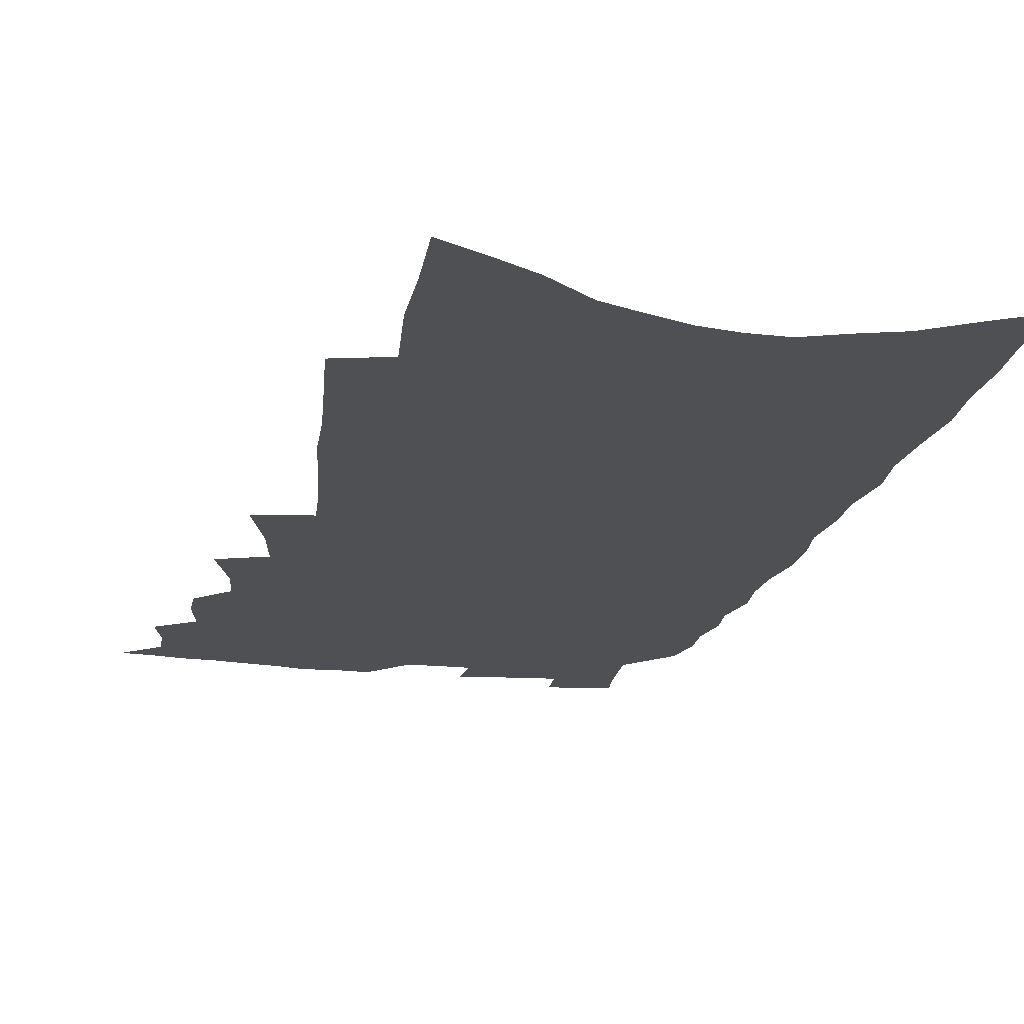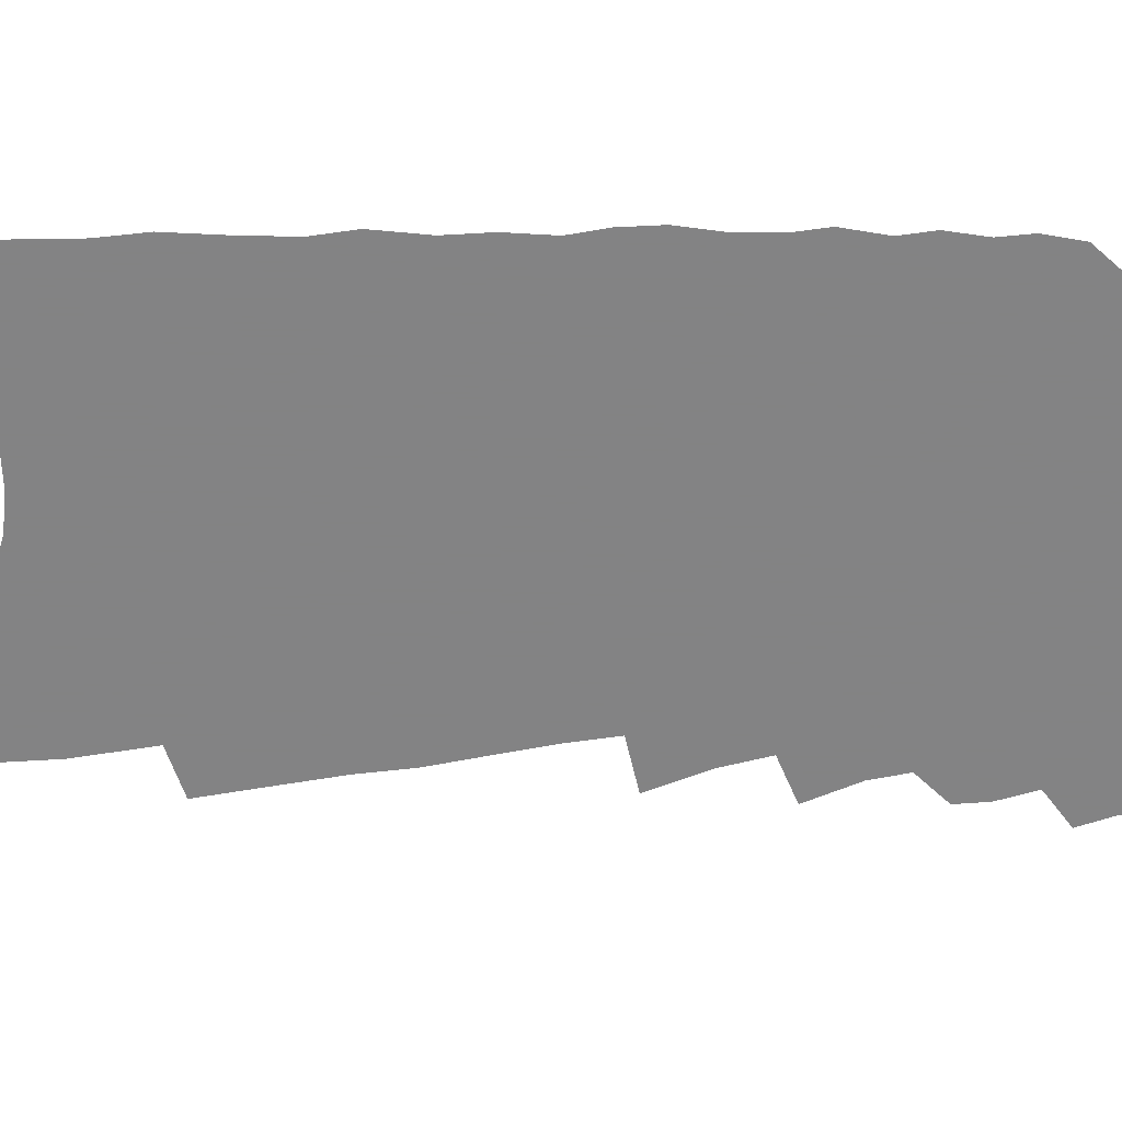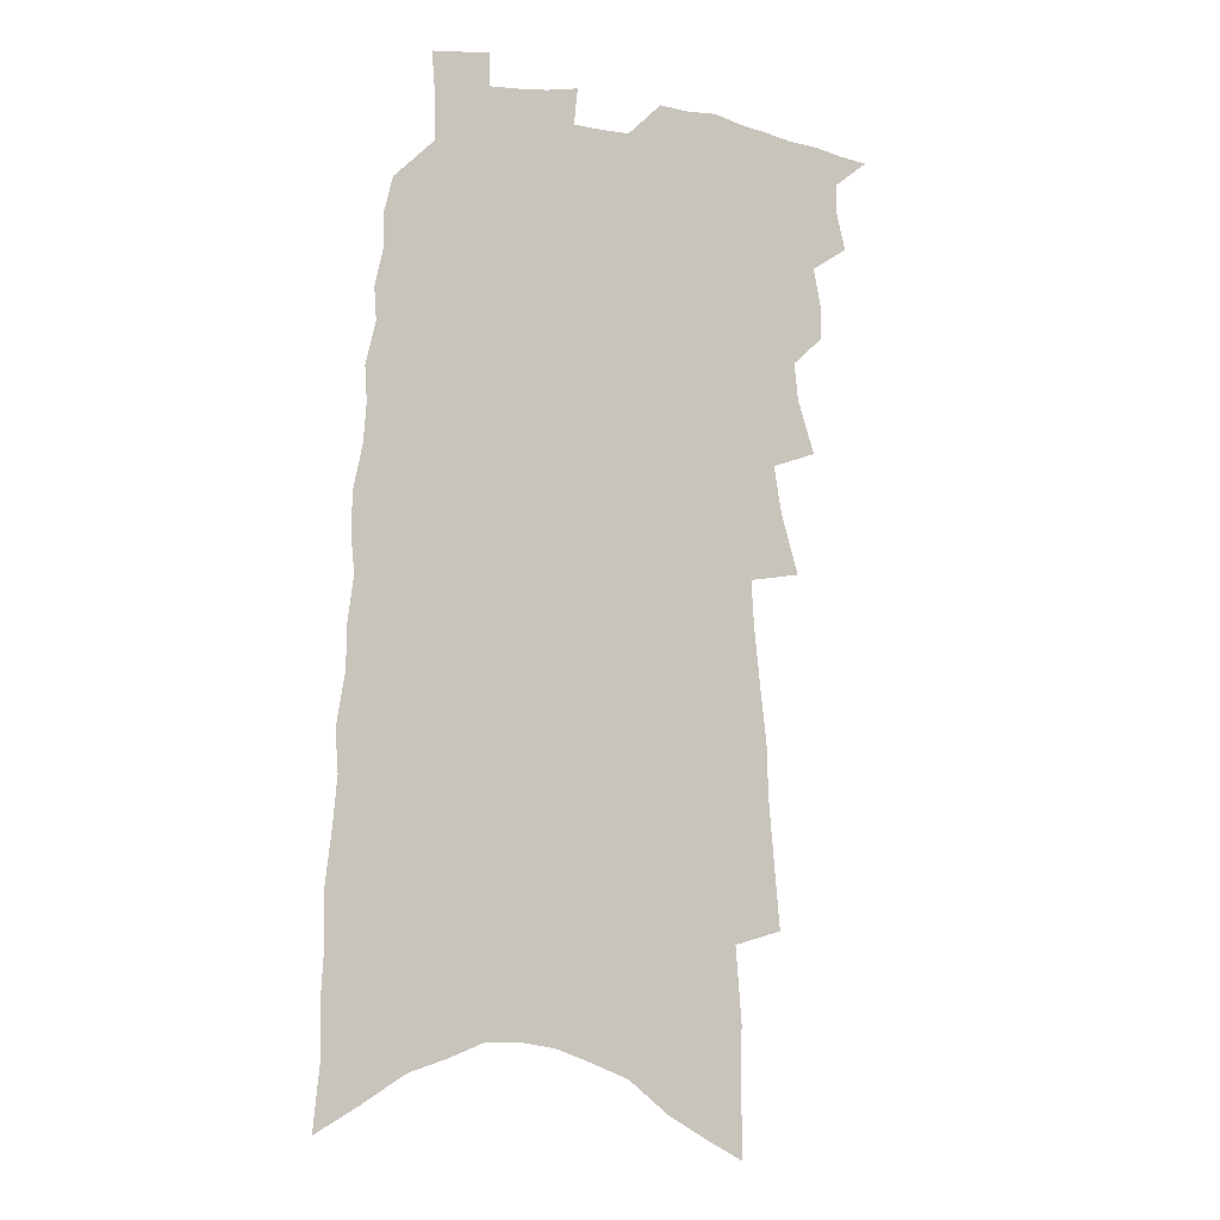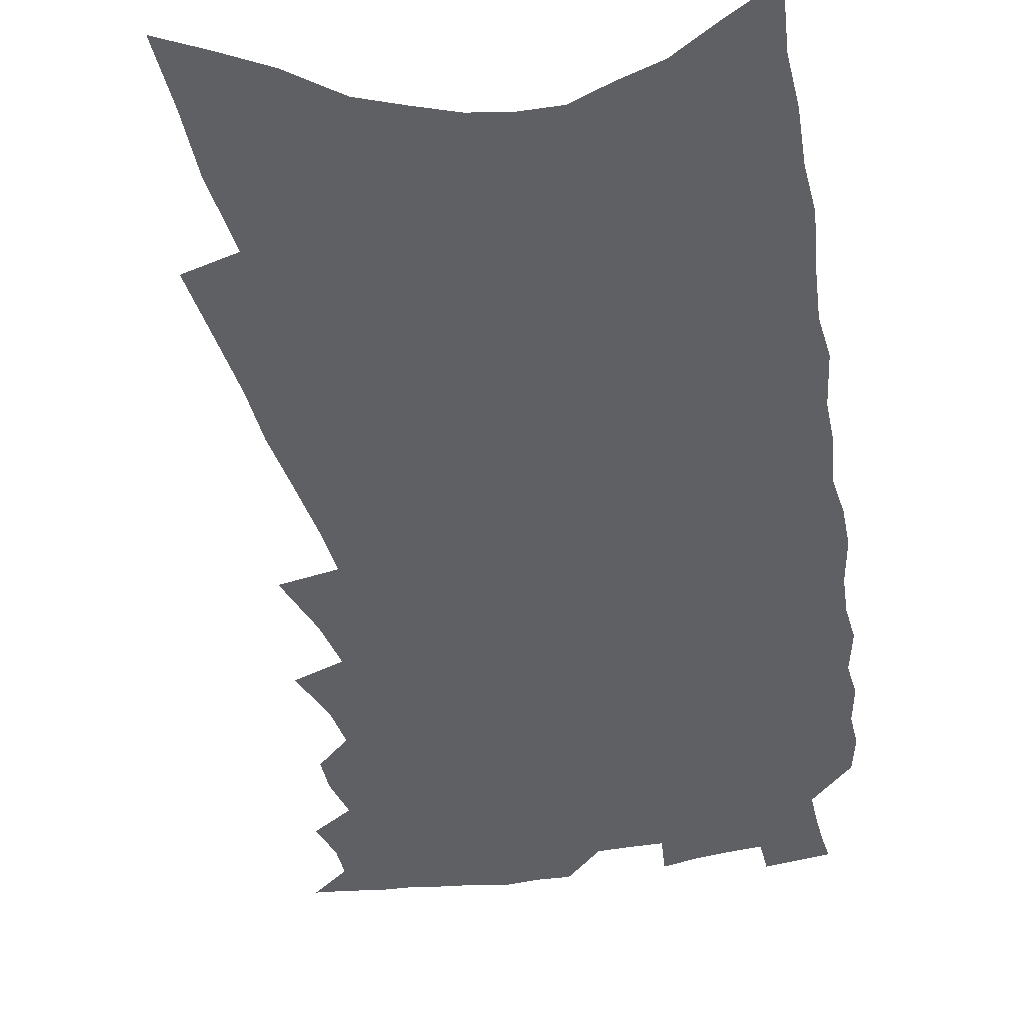
<metadata>
{"format":"obj","ext":"obj","renderer":"f3d","projection":"perspective","resolution":1024,"background":"white","views":[{"elev":-18.9,"azim":-9.9,"up":"+Z"},{"elev":-61.1,"azim":94.6,"up":"+Z"},{"elev":-5.4,"azim":152.3,"up":"+Y"},{"elev":-43.5,"azim":12.5,"up":"+Z"}]}
</metadata>
<code>
v 537 457.5 0
v 543.6 433.4 0
v 546.1 442.7 0
v 546.1 450.5 0
v 544.8 458.4 0
v 551.3 408.8 0
v 551.3 417.1 0
v 553.4 427.2 0
v 554.5 435.8 0
v 554.7 443.7 0
v 554 451.2 0
v 552.3 459.8 0
v 553.8 378.1 0
v 558.4 391.8 0
v 559.6 401.4 0
v 561.8 411.8 0
v 561.3 419.6 0
v 561.1 427.4 0
v 563.1 436.9 0
v 562.7 444.4 0
v 561.7 452 0
v 560.2 460.4 0
v 559 346.3 0
v 563.8 362 0
v 565.9 374.1 0
v 567.3 384.8 0
v 569.1 395.5 0
v 569.1 403.8 0
v 570.3 413.2 0
v 570.8 421.6 0
v 571.1 429.8 0
v 570.8 437.5 0
v 570.3 445.2 0
v 569.3 453 0
v 567.8 461.7 0
v 565 255.2 0
v 566.7 272.6 0
v 568.2 288.8 0
v 568.7 302.5 0
v 570.5 317.8 0
v 572.2 332 0
v 573 344.2 0
v 573.6 355.5 0
v 574.5 366.5 0
v 576.2 377.9 0
v 576.4 387.1 0
v 577.3 396.6 0
v 578.1 405.7 0
v 579 414.7 0
v 579.2 422.8 0
v 579.8 430.9 0
v 579.1 438.3 0
v 578 446 0
v 577.1 453.7 0
v 575.4 462.8 0
v 576.4 198.6 0
v 576.7 216.3 0
v 576.5 232.3 0
v 578.1 252.1 0
v 580 270.4 0
v 579.5 283.2 0
v 580.6 298.2 0
v 580.4 310.4 0
v 582.7 326.4 0
v 582.3 336.8 0
v 583.1 348.8 0
v 582.9 358.6 0
v 584.4 370.1 0
v 584.9 380 0
v 585.8 390 0
v 586.1 398.7 0
v 587.4 408.2 0
v 587 415.8 0
v 587.8 424.4 0
v 587.4 431.6 0
v 586.8 439 0
v 586.1 446.5 0
v 584.6 455.1 0
v 582.9 464.6 0
v 587 204.6 0
v 588.2 225.9 0
v 589.2 245.2 0
v 590.6 263.5 0
v 590.9 278.2 0
v 591.2 292.2 0
v 590.8 303.9 0
v 591.5 317.8 0
v 592.2 330.8 0
v 592.2 341.4 0
v 592.9 353.2 0
v 593.2 363.4 0
v 592.7 371.7 0
v 593.3 381.7 0
v 594.1 391.6 0
v 595.1 401.5 0
v 595 409.1 0
v 594.9 416.8 0
v 595.2 424.9 0
v 594.7 432.2 0
v 594.5 439.5 0
v 593.8 447 0
v 592.3 455.9 0
v 591.4 464.1 0
v 597.5 211 0
v 599.8 236.9 0
v 600.8 255.8 0
v 600.4 269 0
v 600.4 282.7 0
v 600.3 295.7 0
v 600.2 308.2 0
v 600.3 320.5 0
v 600.6 332.6 0
v 601.4 345.7 0
v 601.1 355 0
v 601 364.2 0
v 601.5 374.6 0
v 601.5 383.7 0
v 602 392.1 0
v 602.4 401.5 0
v 602.3 409.3 0
v 602.4 417.4 0
v 602.7 425.4 0
v 602.4 432.7 0
v 602 440 0
v 601.3 447.8 0
v 600.2 456.2 0
v 599.2 464.6 0
v 608.5 220.1 0
v 609.8 243.7 0
v 609.9 259.8 0
v 609.8 273.9 0
v 609.3 285.7 0
v 608.8 297 0
v 608.8 310.3 0
v 609 323.3 0
v 609 334.5 0
v 609.3 347 0
v 609.2 356.2 0
v 609.3 366.5 0
v 609.2 375.2 0
v 608.8 382.1 0
v 609.4 392.5 0
v 609.9 402.4 0
v 609.8 410.1 0
v 610.1 418.6 0
v 609.9 425.8 0
v 609.7 433.1 0
v 609.4 440.4 0
v 609.3 447.7 0
v 608.3 455.9 0
v 618.5 224.4 0
v 618.9 246.3 0
v 618.7 262.5 0
v 618.4 275.2 0
v 618 288.3 0
v 617.6 299.9 0
v 617.4 313.2 0
v 617.1 323.2 0
v 617.1 336.4 0
v 617.1 347.1 0
v 617 357.1 0
v 617.1 367 0
v 617.2 376.9 0
v 617.2 385.3 0
v 617.1 393.9 0
v 617.2 403 0
v 617.1 410.4 0
v 617.3 418.7 0
v 617.3 426.2 0
v 617.4 433.4 0
v 617.2 440.5 0
v 616.7 448.1 0
v 616.2 455.9 0
v 628.1 228.3 0
v 627.8 247 0
v 627.4 261.8 0
v 627 276.4 0
v 626.5 289 0
v 626.1 301.1 0
v 625.7 313.5 0
v 625.3 324.7 0
v 625.3 334.6 0
v 624.9 347.8 0
v 624.9 356 0
v 624.7 367.1 0
v 624.7 376.3 0
v 624.6 385.7 0
v 624.6 394 0
v 624.5 402.9 0
v 624.5 411 0
v 624.4 418.7 0
v 624.4 426.2 0
v 624.4 433.5 0
v 624.4 440.6 0
v 624.3 447.9 0
v 623.8 456.1 0
v 622.8 465.5 0
v 637.5 230.1 0
v 636.7 248.8 0
v 636 263.5 0
v 635.6 275.4 0
v 635.2 288.1 0
v 634.5 301 0
v 634 313.4 0
v 633.3 326.6 0
v 633.2 335.6 0
v 632.7 347.6 0
v 632.6 357.1 0
v 632.4 366.5 0
v 632.3 376.1 0
v 632.1 385.2 0
v 632 393.8 0
v 631.8 402.4 0
v 631.7 410.8 0
v 631.7 418.6 0
v 631.7 426 0
v 631.7 433.3 0
v 631.7 440.6 0
v 631.7 447.9 0
v 631.7 455.5 0
v 631.4 463.8 0
v 646.9 230.6 0
v 645.7 247.7 0
v 645 261.6 0
v 644.2 275.2 0
v 644.4 285.5 0
v 642.9 300.6 0
v 643.1 310.4 0
v 641.7 324.5 0
v 641.1 335.9 0
v 640.8 346.3 0
v 640.3 356.9 0
v 640 366.2 0
v 640.4 374.5 0
v 640.1 383.7 0
v 639.8 392.8 0
v 639.6 401 0
v 639 410.7 0
v 638.8 418.6 0
v 638.9 426 0
v 638.9 433.5 0
v 639 440.6 0
v 639.1 447.8 0
v 639.2 455.2 0
v 639.3 463 0
v 657 227.1 0
v 655.2 245.2 0
v 654.7 258.4 0
v 654.2 270.9 0
v 653.2 284.6 0
v 652.2 297.6 0
v 651.5 309.5 0
v 650.1 323.2 0
v 649.6 333.7 0
v 650.1 342.8 0
v 649 354.2 0
v 649.2 363 0
v 648.3 373.8 0
v 647.8 383.2 0
v 647.5 392 0
v 646.8 401.2 0
v 647.3 408.9 0
v 647.3 416.8 0
v 646.6 425.3 0
v 646.3 433 0
v 646.5 440.3 0
v 646.5 447.7 0
v 646.6 455.1 0
v 646.9 462.5 0
v 647.1 470.9 0
v 667 224.2 0
v 665 241.8 0
v 664.6 254.6 0
v 663.6 268.5 0
v 663.3 280.5 0
v 661.6 295 0
v 660.4 307.8 0
v 659.6 319.5 0
v 659.7 329.5 0
v 658.1 342 0
v 658.1 351.6 0
v 657.1 362.2 0
v 656.8 371.5 0
v 656.3 381.1 0
v 656.4 389.7 0
v 655.8 398.8 0
v 656 406.9 0
v 654.8 416.3 0
v 655.1 423.9 0
v 654.3 432.2 0
v 653.7 440.3 0
v 653.8 447.6 0
v 654.1 454.8 0
v 654.4 462.2 0
v 654.7 470.1 0
v 678.7 217.4 0
v 676.1 235.7 0
v 675.1 249.9 0
v 675 262.2 0
v 673.5 276.5 0
v 672.6 289.3 0
v 671.3 302.3 0
v 670.5 314.2 0
v 669.2 326.3 0
v 667.8 338 0
v 668.3 347.5 0
v 667.9 357.5 0
v 665.9 368.7 0
v 667.3 376.9 0
v 666 386.8 0
v 664.4 396.9 0
v 664.8 405.1 0
v 663.6 414.3 0
v 663.4 422.5 0
v 662.7 430.9 0
v 661.5 439.4 0
v 661.7 446.9 0
v 661.6 454.5 0
v 661.9 461.8 0
v 662.5 469.1 0
v 690.4 211.1 0
v 688.5 227.6 0
v 688.7 240.4 0
v 687.8 254.2 0
v 688.1 266.1 0
v 686.3 280.3 0
v 685 293.5 0
v 685.7 304.1 0
v 683.3 317.6 0
v 683 328.6 0
v 681.4 340.4 0
v 682.3 349.8 0
v 682 360 0
v 679.5 371.6 0
v 678.7 381.4 0
v 679.2 390.2 0
v 676.4 401 0
v 677 409.3 0
v 674.7 419.1 0
v 674.9 427.2 0
v 672.4 436.7 0
f 4 5 1
f 8 9 2
f 2 9 3
f 9 10 3
f 3 10 4
f 10 11 4
f 4 11 5
f 11 12 5
f 15 16 6
f 6 16 7
f 16 17 7
f 7 17 8
f 17 18 8
f 8 18 9
f 18 19 9
f 9 19 10
f 19 20 10
f 10 20 11
f 20 21 11
f 11 21 12
f 21 22 12
f 25 26 13
f 13 26 14
f 26 27 14
f 14 27 15
f 27 28 15
f 15 28 16
f 28 29 16
f 16 29 17
f 29 30 17
f 17 30 18
f 30 31 18
f 18 31 19
f 31 32 19
f 19 32 20
f 32 33 20
f 20 33 21
f 33 34 21
f 21 34 22
f 34 35 22
f 42 43 23
f 23 43 24
f 43 44 24
f 24 44 25
f 44 45 25
f 25 45 26
f 45 46 26
f 26 46 27
f 46 47 27
f 27 47 28
f 47 48 28
f 28 48 29
f 48 49 29
f 29 49 30
f 49 50 30
f 30 50 31
f 50 51 31
f 31 51 32
f 51 52 32
f 32 52 33
f 52 53 33
f 33 53 34
f 53 54 34
f 34 54 35
f 54 55 35
f 59 60 36
f 36 60 37
f 60 61 37
f 37 61 38
f 61 62 38
f 38 62 39
f 62 63 39
f 39 63 40
f 63 64 40
f 40 64 41
f 64 65 41
f 41 65 42
f 65 66 42
f 42 66 43
f 66 67 43
f 43 67 44
f 67 68 44
f 44 68 45
f 68 69 45
f 45 69 46
f 69 70 46
f 46 70 47
f 70 71 47
f 47 71 48
f 71 72 48
f 48 72 49
f 72 73 49
f 49 73 50
f 73 74 50
f 50 74 51
f 74 75 51
f 51 75 52
f 75 76 52
f 52 76 53
f 76 77 53
f 53 77 54
f 77 78 54
f 54 78 55
f 78 79 55
f 56 80 57
f 80 81 57
f 57 81 58
f 81 82 58
f 58 82 59
f 82 83 59
f 59 83 60
f 83 84 60
f 60 84 61
f 84 85 61
f 61 85 62
f 85 86 62
f 62 86 63
f 86 87 63
f 63 87 64
f 87 88 64
f 64 88 65
f 88 89 65
f 65 89 66
f 89 90 66
f 66 90 67
f 90 91 67
f 67 91 68
f 91 92 68
f 68 92 69
f 92 93 69
f 69 93 70
f 93 94 70
f 70 94 71
f 94 95 71
f 71 95 72
f 95 96 72
f 72 96 73
f 96 97 73
f 73 97 74
f 97 98 74
f 74 98 75
f 98 99 75
f 75 99 76
f 99 100 76
f 76 100 77
f 100 101 77
f 77 101 78
f 101 102 78
f 78 102 79
f 102 103 79
f 80 104 81
f 104 105 81
f 81 105 82
f 105 106 82
f 82 106 83
f 106 107 83
f 83 107 84
f 107 108 84
f 84 108 85
f 108 109 85
f 85 109 86
f 109 110 86
f 86 110 87
f 110 111 87
f 87 111 88
f 111 112 88
f 88 112 89
f 112 113 89
f 89 113 90
f 113 114 90
f 90 114 91
f 114 115 91
f 91 115 92
f 115 116 92
f 92 116 93
f 116 117 93
f 93 117 94
f 117 118 94
f 94 118 95
f 118 119 95
f 95 119 96
f 119 120 96
f 96 120 97
f 120 121 97
f 97 121 98
f 121 122 98
f 98 122 99
f 122 123 99
f 99 123 100
f 123 124 100
f 100 124 101
f 124 125 101
f 101 125 102
f 125 126 102
f 102 126 103
f 126 127 103
f 104 128 105
f 128 129 105
f 105 129 106
f 129 130 106
f 106 130 107
f 130 131 107
f 107 131 108
f 131 132 108
f 108 132 109
f 132 133 109
f 109 133 110
f 133 134 110
f 110 134 111
f 134 135 111
f 111 135 112
f 135 136 112
f 112 136 113
f 136 137 113
f 113 137 114
f 137 138 114
f 114 138 115
f 138 139 115
f 115 139 116
f 139 140 116
f 116 140 117
f 140 141 117
f 117 141 118
f 141 142 118
f 118 142 119
f 142 143 119
f 119 143 120
f 143 144 120
f 120 144 121
f 144 145 121
f 121 145 122
f 145 146 122
f 122 146 123
f 146 147 123
f 123 147 124
f 147 148 124
f 124 148 125
f 148 149 125
f 125 149 126
f 149 150 126
f 126 150 127
f 128 151 129
f 151 152 129
f 129 152 130
f 152 153 130
f 130 153 131
f 153 154 131
f 131 154 132
f 154 155 132
f 132 155 133
f 155 156 133
f 133 156 134
f 156 157 134
f 134 157 135
f 157 158 135
f 135 158 136
f 158 159 136
f 136 159 137
f 159 160 137
f 137 160 138
f 160 161 138
f 138 161 139
f 161 162 139
f 139 162 140
f 162 163 140
f 140 163 141
f 163 164 141
f 141 164 142
f 164 165 142
f 142 165 143
f 165 166 143
f 143 166 144
f 166 167 144
f 144 167 145
f 167 168 145
f 145 168 146
f 168 169 146
f 146 169 147
f 169 170 147
f 147 170 148
f 170 171 148
f 148 171 149
f 171 172 149
f 149 172 150
f 172 173 150
f 151 174 152
f 174 175 152
f 152 175 153
f 175 176 153
f 153 176 154
f 176 177 154
f 154 177 155
f 177 178 155
f 155 178 156
f 178 179 156
f 156 179 157
f 179 180 157
f 157 180 158
f 180 181 158
f 158 181 159
f 181 182 159
f 159 182 160
f 182 183 160
f 160 183 161
f 183 184 161
f 161 184 162
f 184 185 162
f 162 185 163
f 185 186 163
f 163 186 164
f 186 187 164
f 164 187 165
f 187 188 165
f 165 188 166
f 188 189 166
f 166 189 167
f 189 190 167
f 167 190 168
f 190 191 168
f 168 191 169
f 191 192 169
f 169 192 170
f 192 193 170
f 170 193 171
f 193 194 171
f 171 194 172
f 194 195 172
f 172 195 173
f 195 196 173
f 174 198 175
f 198 199 175
f 175 199 176
f 199 200 176
f 176 200 177
f 200 201 177
f 177 201 178
f 201 202 178
f 178 202 179
f 202 203 179
f 179 203 180
f 203 204 180
f 180 204 181
f 204 205 181
f 181 205 182
f 205 206 182
f 182 206 183
f 206 207 183
f 183 207 184
f 207 208 184
f 184 208 185
f 208 209 185
f 185 209 186
f 209 210 186
f 186 210 187
f 210 211 187
f 187 211 188
f 211 212 188
f 188 212 189
f 212 213 189
f 189 213 190
f 213 214 190
f 190 214 191
f 214 215 191
f 191 215 192
f 215 216 192
f 192 216 193
f 216 217 193
f 193 217 194
f 217 218 194
f 194 218 195
f 218 219 195
f 195 219 196
f 219 220 196
f 196 220 197
f 220 221 197
f 198 222 199
f 222 223 199
f 199 223 200
f 223 224 200
f 200 224 201
f 224 225 201
f 201 225 202
f 225 226 202
f 202 226 203
f 226 227 203
f 203 227 204
f 227 228 204
f 204 228 205
f 228 229 205
f 205 229 206
f 229 230 206
f 206 230 207
f 230 231 207
f 207 231 208
f 231 232 208
f 208 232 209
f 232 233 209
f 209 233 210
f 233 234 210
f 210 234 211
f 234 235 211
f 211 235 212
f 235 236 212
f 212 236 213
f 236 237 213
f 213 237 214
f 237 238 214
f 214 238 215
f 238 239 215
f 215 239 216
f 239 240 216
f 216 240 217
f 240 241 217
f 217 241 218
f 241 242 218
f 218 242 219
f 242 243 219
f 219 243 220
f 243 244 220
f 220 244 221
f 244 245 221
f 222 246 223
f 246 247 223
f 223 247 224
f 247 248 224
f 224 248 225
f 248 249 225
f 225 249 226
f 249 250 226
f 226 250 227
f 250 251 227
f 227 251 228
f 251 252 228
f 228 252 229
f 252 253 229
f 229 253 230
f 253 254 230
f 230 254 231
f 254 255 231
f 231 255 232
f 255 256 232
f 232 256 233
f 256 257 233
f 233 257 234
f 257 258 234
f 234 258 235
f 258 259 235
f 235 259 236
f 259 260 236
f 236 260 237
f 260 261 237
f 237 261 238
f 261 262 238
f 238 262 239
f 262 263 239
f 239 263 240
f 263 264 240
f 240 264 241
f 264 265 241
f 241 265 242
f 265 266 242
f 242 266 243
f 266 267 243
f 243 267 244
f 267 268 244
f 244 268 245
f 268 269 245
f 246 271 247
f 271 272 247
f 247 272 248
f 272 273 248
f 248 273 249
f 273 274 249
f 249 274 250
f 274 275 250
f 250 275 251
f 275 276 251
f 251 276 252
f 276 277 252
f 252 277 253
f 277 278 253
f 253 278 254
f 278 279 254
f 254 279 255
f 279 280 255
f 255 280 256
f 280 281 256
f 256 281 257
f 281 282 257
f 257 282 258
f 282 283 258
f 258 283 259
f 283 284 259
f 259 284 260
f 284 285 260
f 260 285 261
f 285 286 261
f 261 286 262
f 286 287 262
f 262 287 263
f 287 288 263
f 263 288 264
f 288 289 264
f 264 289 265
f 289 290 265
f 265 290 266
f 290 291 266
f 266 291 267
f 291 292 267
f 267 292 268
f 292 293 268
f 268 293 269
f 293 294 269
f 269 294 270
f 294 295 270
f 271 296 272
f 296 297 272
f 272 297 273
f 297 298 273
f 273 298 274
f 298 299 274
f 274 299 275
f 299 300 275
f 275 300 276
f 300 301 276
f 276 301 277
f 301 302 277
f 277 302 278
f 302 303 278
f 278 303 279
f 303 304 279
f 279 304 280
f 304 305 280
f 280 305 281
f 305 306 281
f 281 306 282
f 306 307 282
f 282 307 283
f 307 308 283
f 283 308 284
f 308 309 284
f 284 309 285
f 309 310 285
f 285 310 286
f 310 311 286
f 286 311 287
f 311 312 287
f 287 312 288
f 312 313 288
f 288 313 289
f 313 314 289
f 289 314 290
f 314 315 290
f 290 315 291
f 315 316 291
f 291 316 292
f 316 317 292
f 292 317 293
f 317 318 293
f 293 318 294
f 318 319 294
f 294 319 295
f 319 320 295
f 296 321 297
f 321 322 297
f 297 322 298
f 322 323 298
f 298 323 299
f 323 324 299
f 299 324 300
f 324 325 300
f 300 325 301
f 325 326 301
f 301 326 302
f 326 327 302
f 302 327 303
f 327 328 303
f 303 328 304
f 328 329 304
f 304 329 305
f 329 330 305
f 305 330 306
f 330 331 306
f 306 331 307
f 331 332 307
f 307 332 308
f 332 333 308
f 308 333 309
f 333 334 309
f 309 334 310
f 334 335 310
f 310 335 311
f 335 336 311
f 311 336 312
f 336 337 312
f 312 337 313
f 337 338 313
f 313 338 314
f 338 339 314
f 314 339 315
f 339 340 315
f 315 340 316
f 340 341 316
f 316 341 317

</code>
